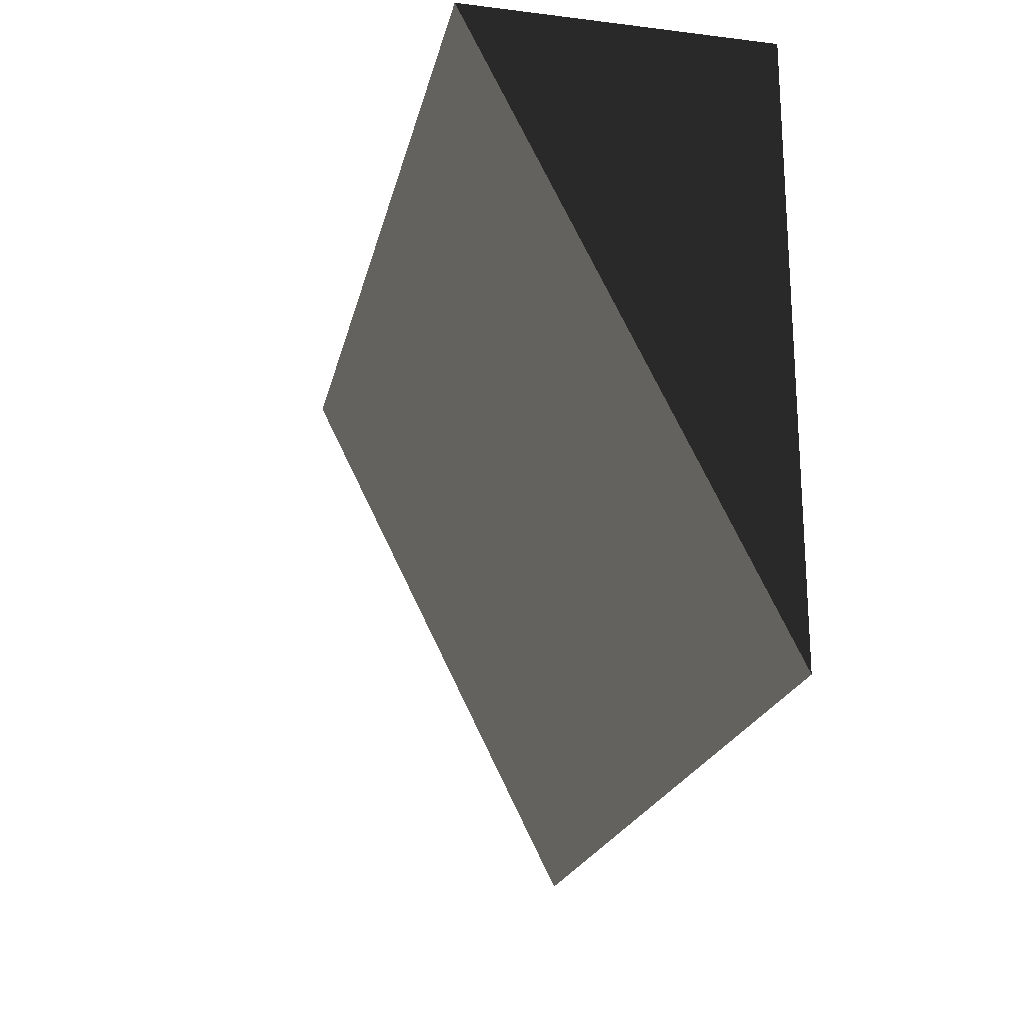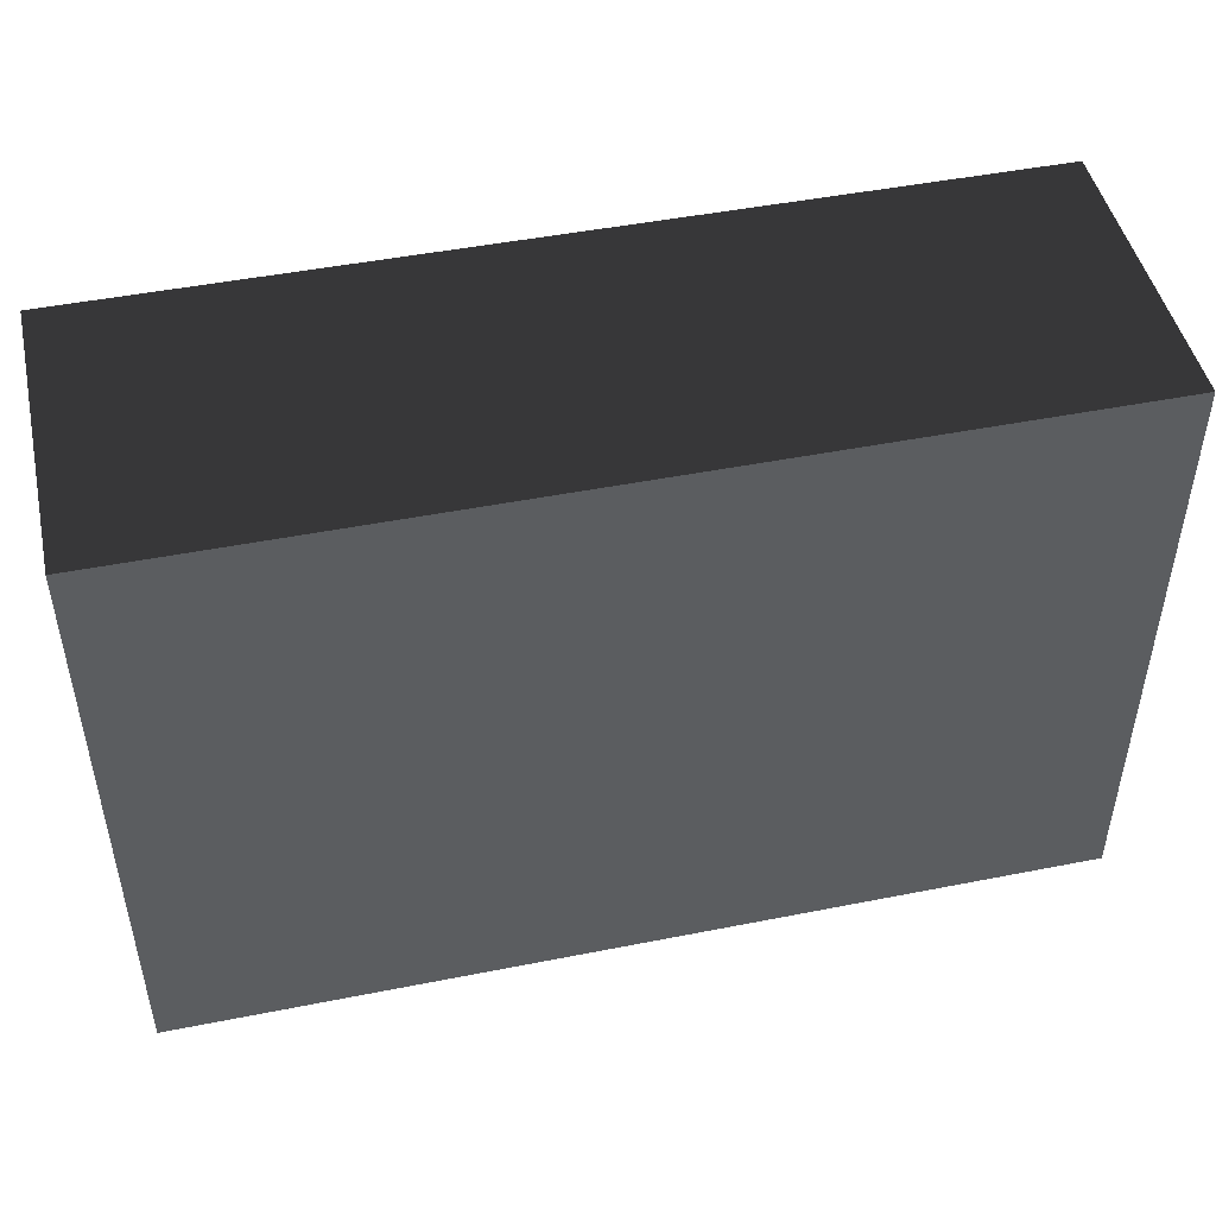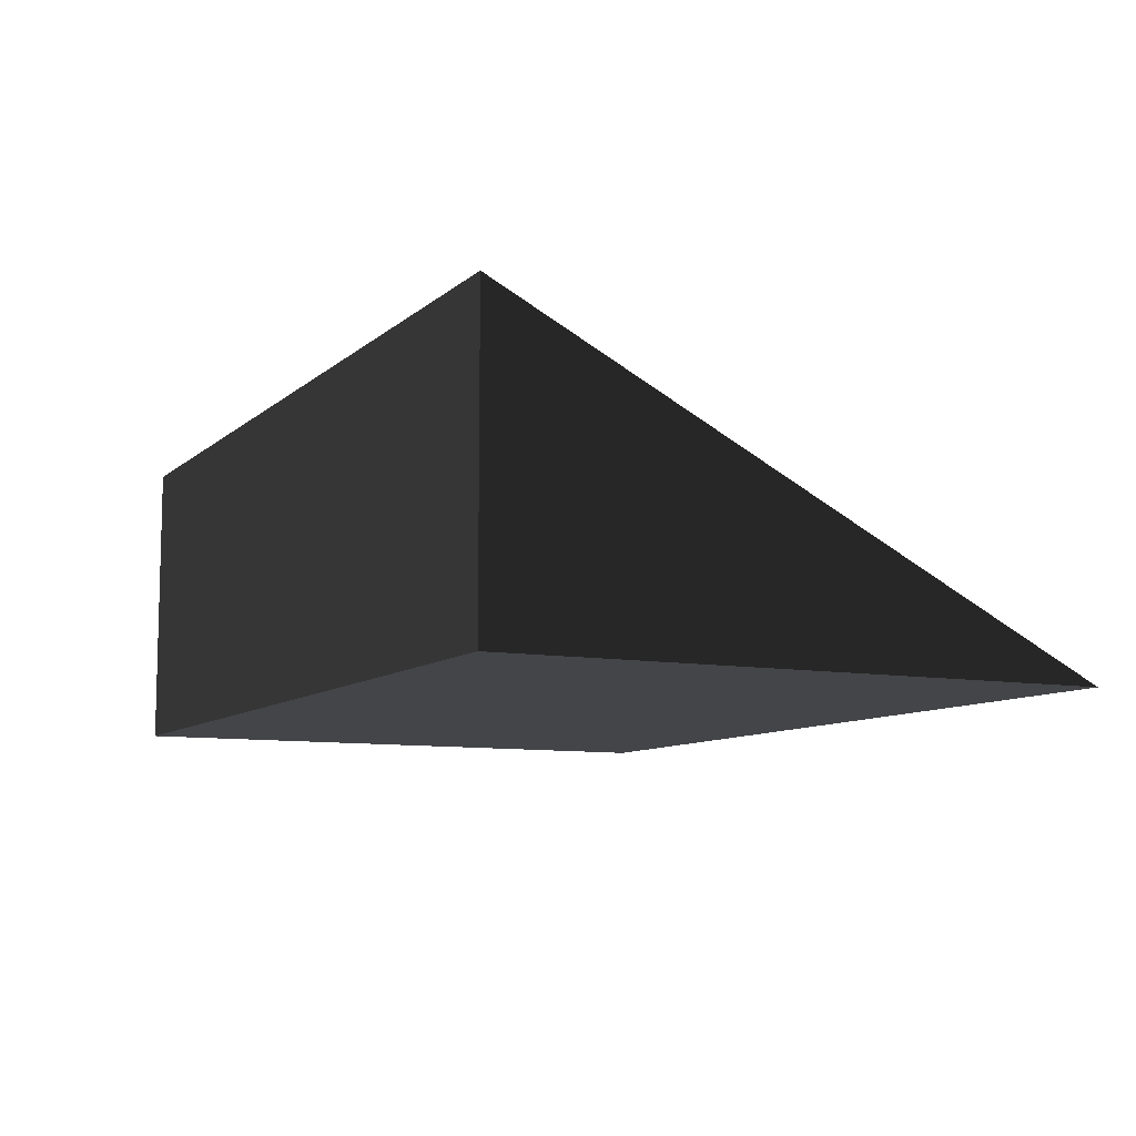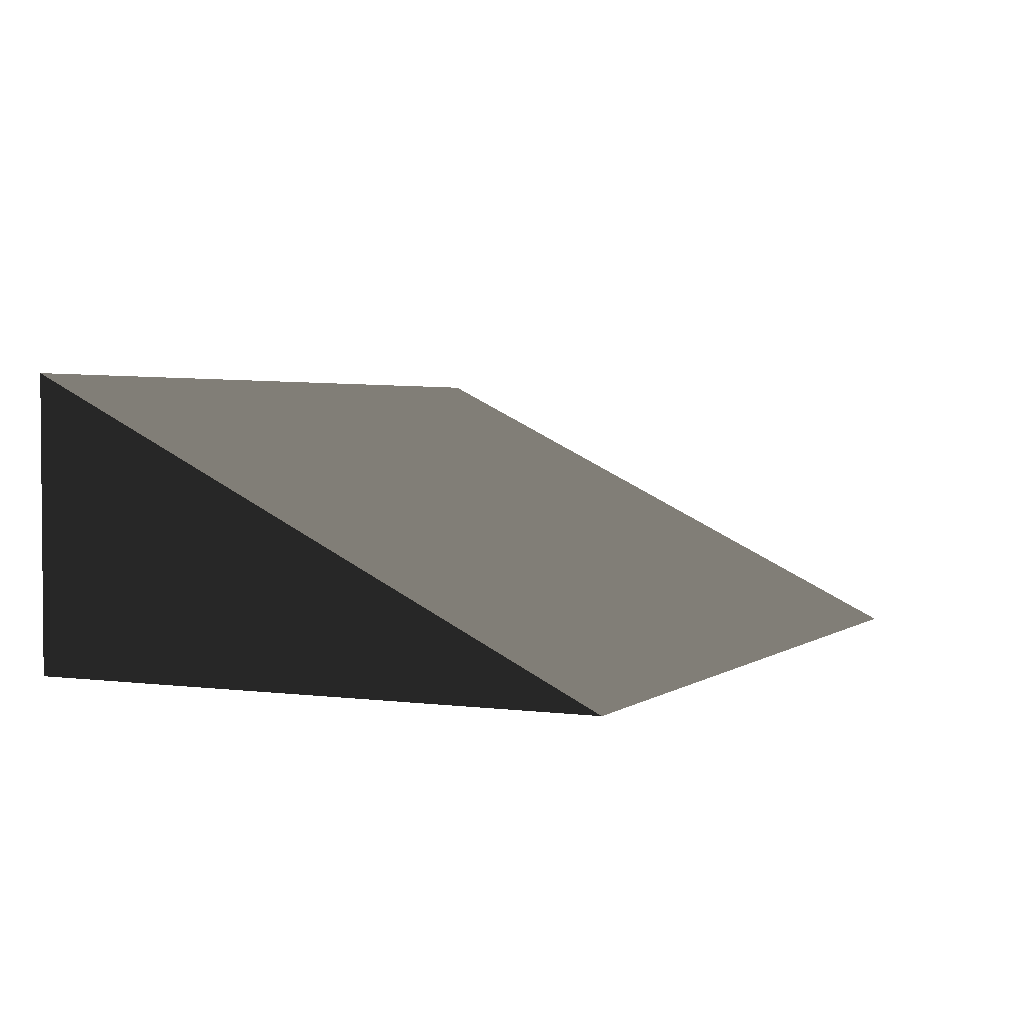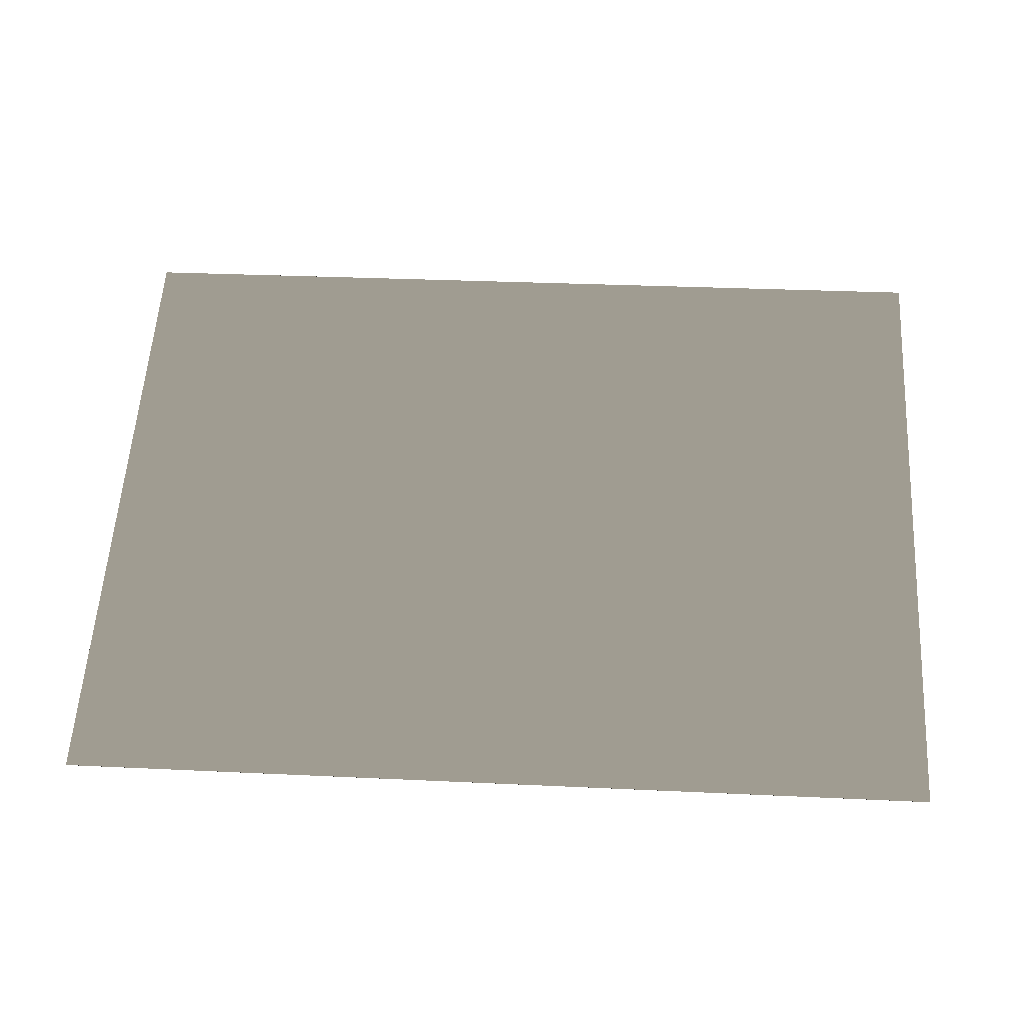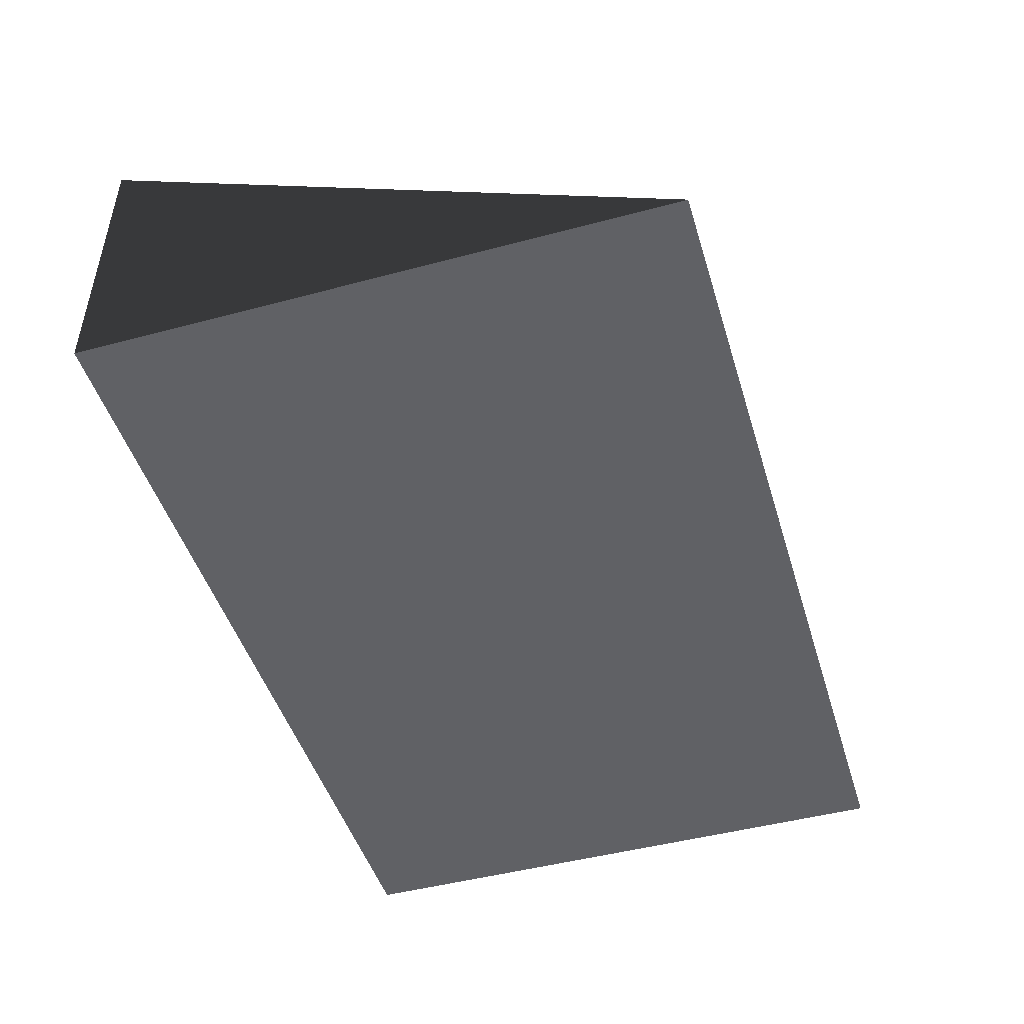
<metadata>
{"format":"obj","ext":"obj","renderer":"f3d","projection":"perspective","resolution":1024,"background":"white","views":[{"elev":-21.3,"azim":-102.3,"up":"+Z"},{"elev":47.3,"azim":-12.6,"up":"+Z"},{"elev":-9.1,"azim":63.6,"up":"+Y"},{"elev":2.7,"azim":115.5,"up":"+Y"},{"elev":30.7,"azim":-176.1,"up":"+Y"},{"elev":-47.3,"azim":106.8,"up":"+Y"}]}
</metadata>
<code>
v 0 8.572e-16 0
v -3 4.898e-16 0
v -2.22e-16 1 0
v -3 1 0
v -3 4.898e-16 0
v -3 7.348e-16 -2
v -3 1 0
v -3 7.348e-16 -2
v -3 0.0001162 -2
v -3 1 0
v -3 7.348e-16 -2
v 0 1.102e-15 -2
v -3 0.0001162 -2
v 0 0.0001162 -2
v 0 1.102e-15 -2
v 0 8.572e-16 0
v 0 0.0001162 -2
v 0 8.572e-16 0
v -2.22e-16 1 0
v 0 0.0001162 -2
v -2.22e-16 1 0
v -3 1 0
v 0 0.0001162 -2
v -3 0.0001162 -2
v 0 1.102e-15 -2
v -3 7.348e-16 -2
v 0 8.572e-16 0
v -3 4.898e-16 0
g Cube_612_5
f 1 3 2
f 2 3 4
f 5 7 6
f 8 10 9
f 11 13 12
f 12 13 14
f 15 17 16
f 18 20 19
f 21 23 22
f 22 23 24
f 25 27 26
f 26 27 28

</code>
